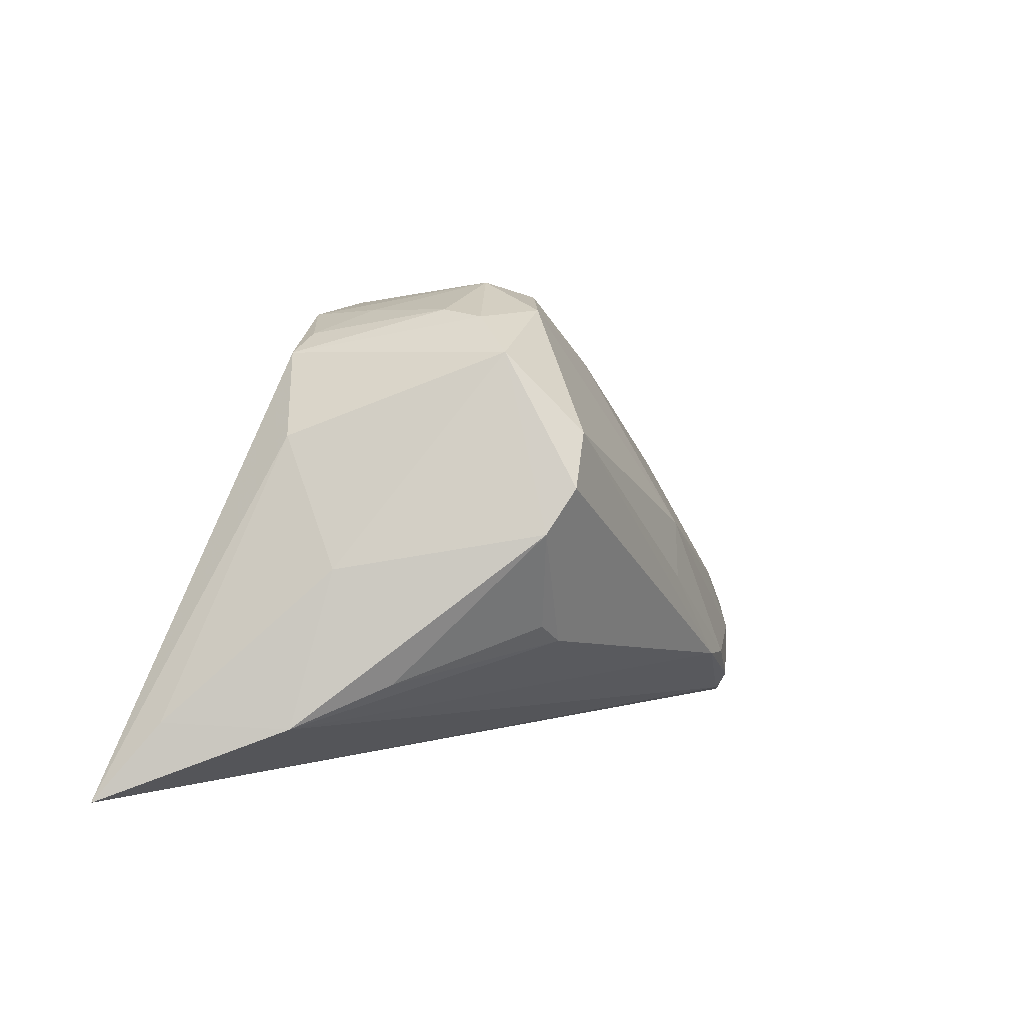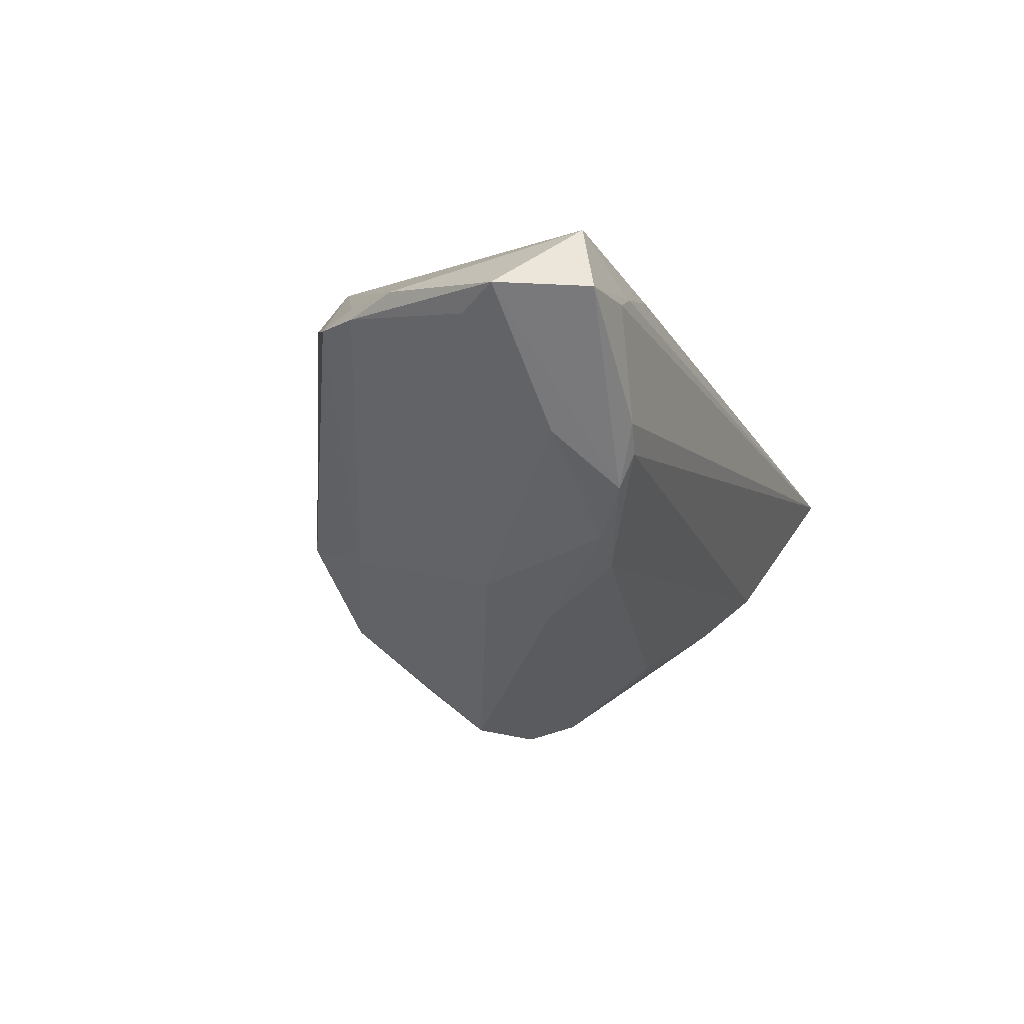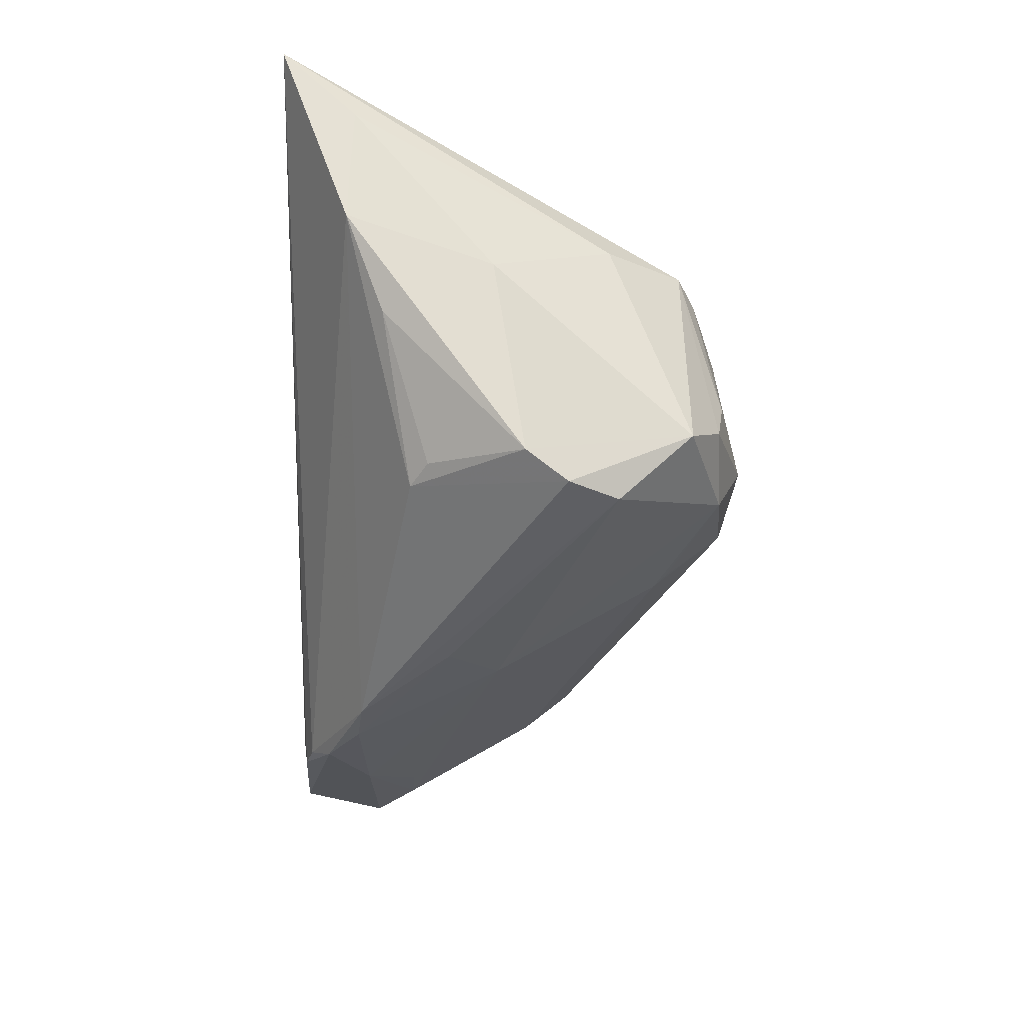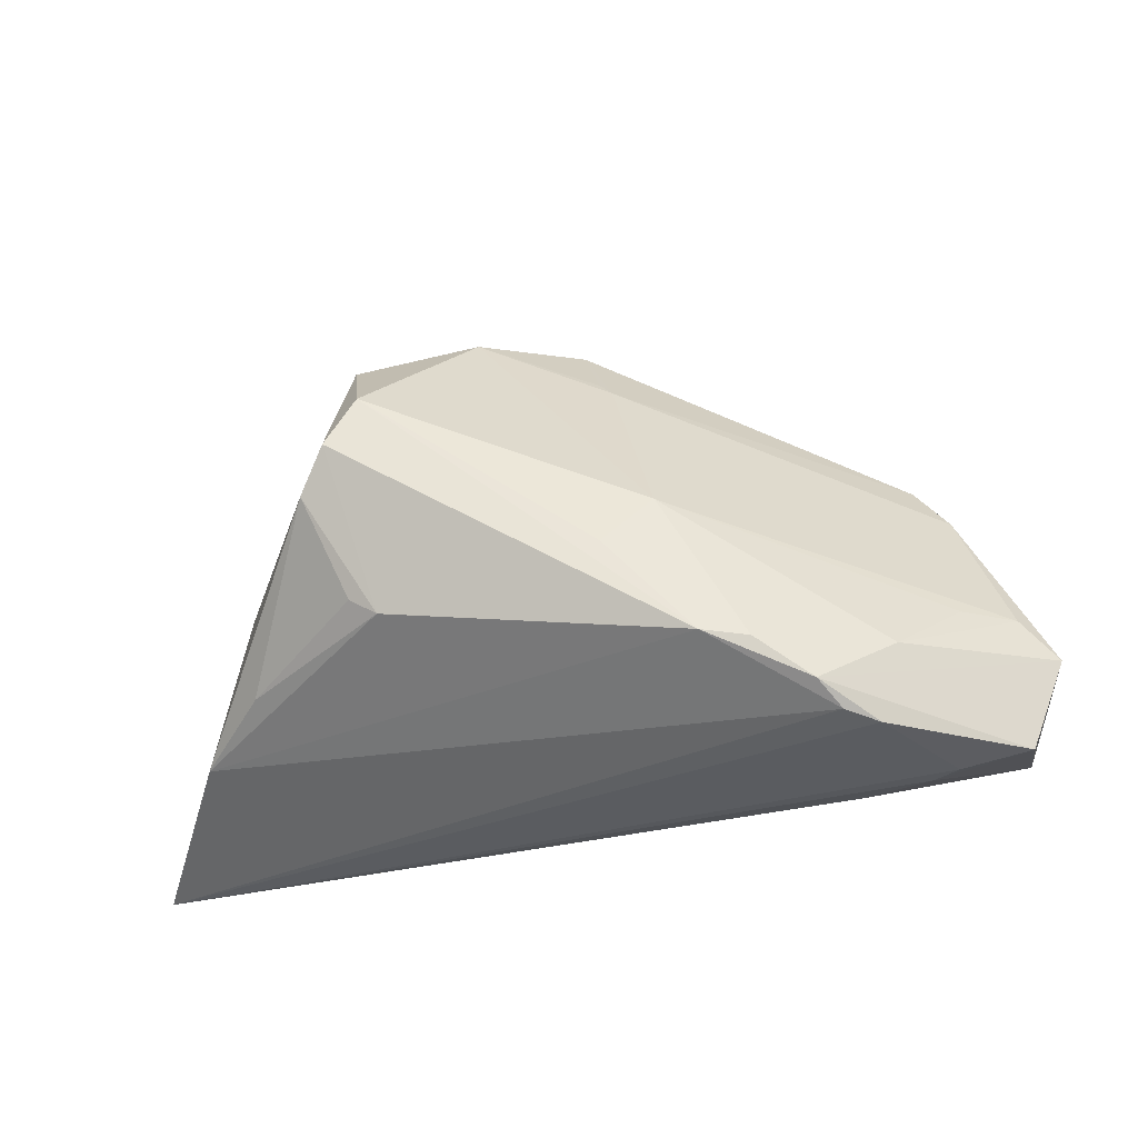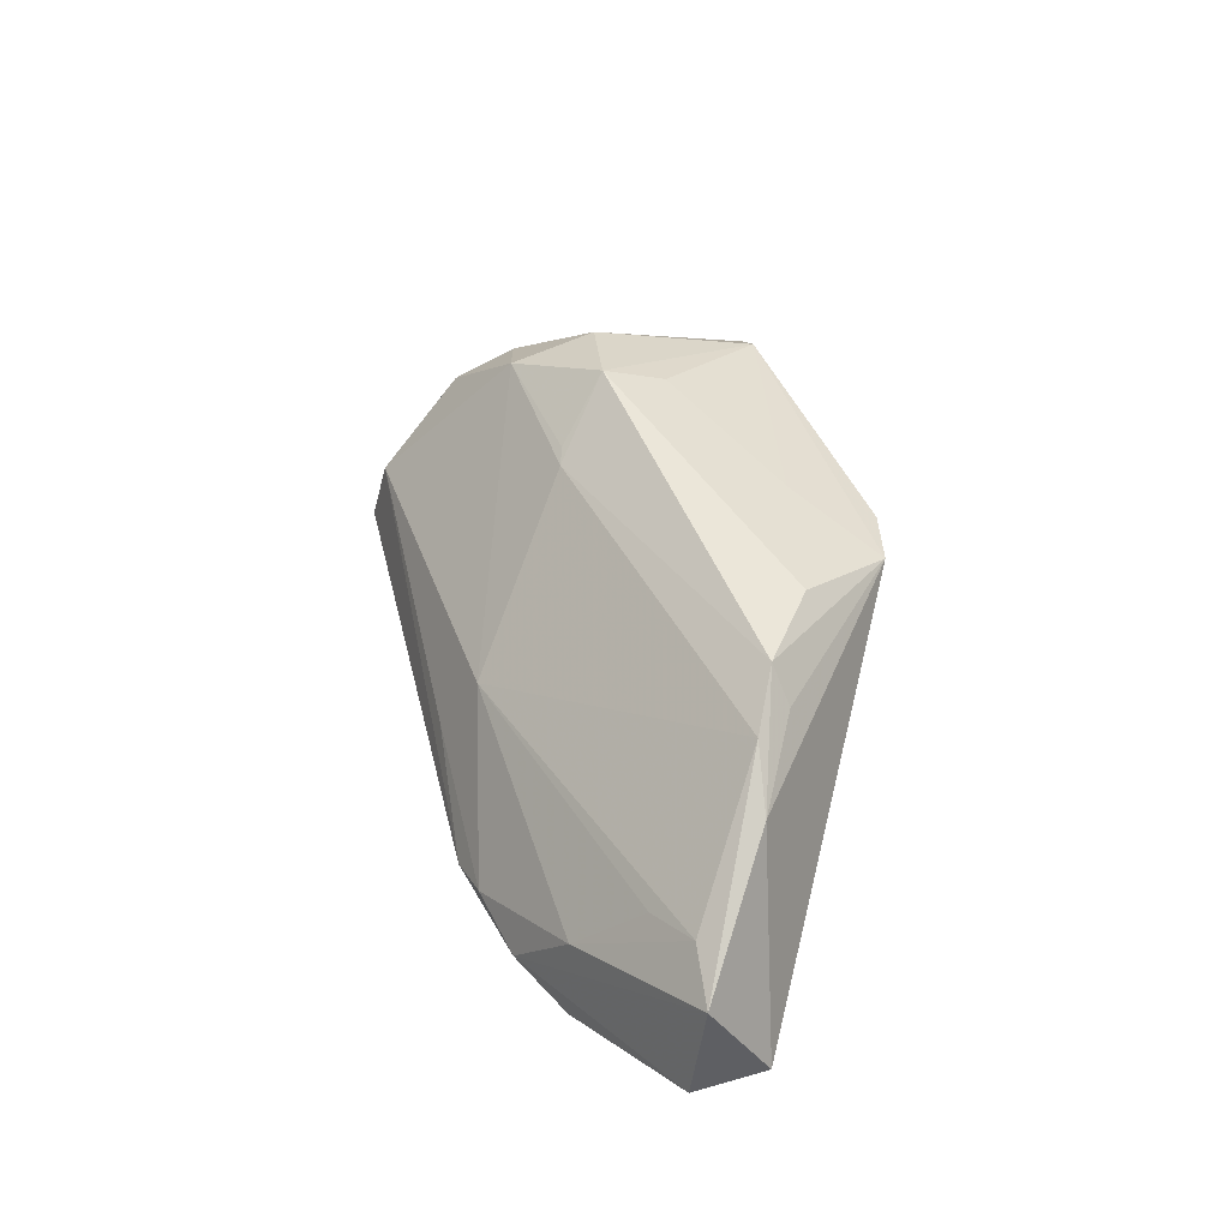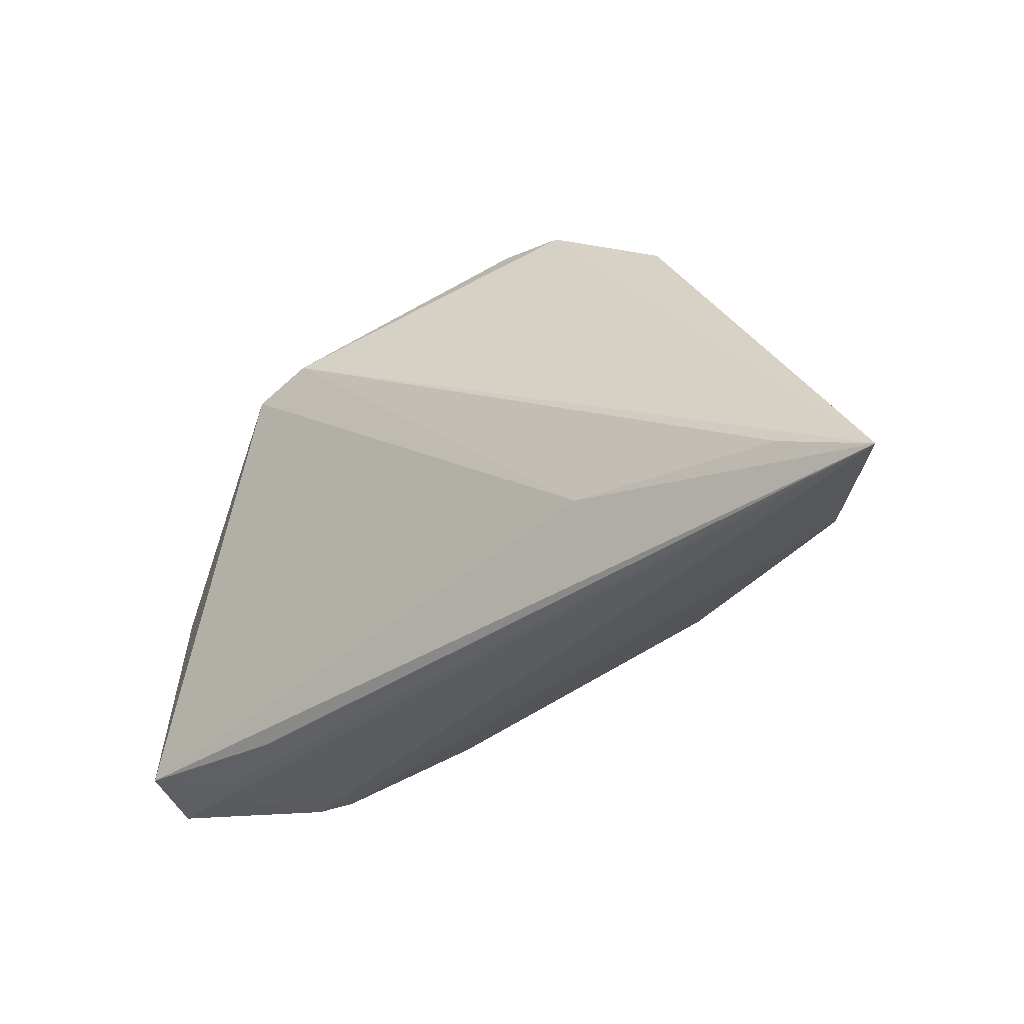
<metadata>
{"format":"obj","ext":"obj","renderer":"f3d","projection":"perspective","resolution":1024,"background":"white","views":[{"elev":6.3,"azim":121.5,"up":"+Y"},{"elev":-28.9,"azim":-68.8,"up":"+Z"},{"elev":-50.9,"azim":88.9,"up":"+Z"},{"elev":-27.9,"azim":-168.7,"up":"+Y"},{"elev":19.3,"azim":-102.8,"up":"+Y"},{"elev":-40.1,"azim":28.3,"up":"+Y"}]}
</metadata>
<code>
v -0.04568 -0.02855 -0.00239
v -0.04323 -0.01722 -0.01746
v 0.03656 0.01708 0.007731
v 0.0589 -0.02855 0.02226
v -0.007129 0.02686 -0.01049
v 0.04728 -0.02318 0.02223
v -0.03393 -0.02281 -0.0218
v 0.02976 0.02759 0.01197
v 0.02435 0.01105 -0.02841
v -0.02078 0.02467 0.0121
v -0.04889 -0.02855 -0.005212
v 0.02059 0.01785 -0.0273
v 0.02393 0.02798 -0.01764
v -0.00418 0.0348 -0.005085
v -0.05728 -0.02657 0.000796
v -0.01573 0.002347 -0.02218
v -0.03658 -0.02571 -0.01896
v 0.05356 -0.01841 0.01518
v -0.05728 -0.01096 -0.007431
v -0.03699 -0.02807 0.00286
v -0.04708 0.009039 0.004984
v -0.05047 0.007443 0.0006198
v 0.008649 0.03314 -0.01337
v 0.01944 0.0324 -0.01109
v 0.02761 0.005361 -0.02595
v -0.03003 0.01854 0.02066
v 0.01673 0.03245 0.0175
v -0.008795 0.02518 -0.01102
v -0.02697 -0.018 -0.02433
v -0.05074 -0.01061 -0.01067
v -0.04598 0.01378 0.003222
v -0.06191 -0.01661 -0.00733
v 0.01955 -0.01918 0.0196
v 0.006507 0.03691 -0.003737
v 0.02195 -0.007453 -0.02203
v -0.004286 0.03341 0.002326
v 0.0466 -0.01888 9.082e-05
v 0.01753 0.03318 0.007273
v 0.01824 -0.009823 -0.02228
v -0.04072 -0.0269 -0.01708
v 0.04097 0.0008799 -0.002662
v -0.0221 0.02078 0.02226
v -0.05766 -0.02795 -0.008067
v -0.05442 0.0001355 0.0004736
v 0.0192 0.0333 -0.005254
v -0.02108 -0.01731 -0.02561
v 0.0376 -0.01374 -0.009349
v 0.0081 0.03407 0.01633
v -0.03833 0.01853 0.009113
v -0.009692 -0.00456 -0.02564
v 0.02506 0.03006 0.01196
f 48 26 42
f 7 43 32
f 32 43 15
f 9 46 12
f 12 46 50
f 50 16 12
f 4 42 6
f 48 14 36
f 14 28 31
f 3 18 41
f 3 8 4
f 4 18 3
f 2 30 16
f 2 7 32
f 43 7 40
f 1 15 43
f 17 7 46
f 4 40 17
f 17 40 7
f 46 9 39
f 4 17 37
f 37 18 4
f 41 18 37
f 37 17 46
f 46 39 37
f 26 15 33
f 33 42 26
f 33 6 42
f 33 15 4
f 4 6 33
f 4 8 27
f 27 42 4
f 48 42 27
f 34 14 48
f 48 27 34
f 49 31 26
f 14 31 49
f 49 36 14
f 32 15 44
f 44 15 26
f 8 3 13
f 13 3 41
f 13 9 12
f 19 2 32
f 30 2 19
f 16 30 19
f 46 7 29
f 7 2 29
f 29 2 16
f 29 50 46
f 16 50 29
f 4 15 20
f 20 1 4
f 15 1 20
f 43 40 11
f 11 1 43
f 11 40 4
f 4 1 11
f 35 39 25
f 25 39 9
f 41 37 25
f 25 13 41
f 9 13 25
f 8 45 51
f 51 27 8
f 5 28 14
f 10 49 26
f 36 49 10
f 10 26 48
f 48 36 10
f 32 44 22
f 22 44 31
f 22 19 32
f 22 31 28
f 22 28 16
f 16 19 22
f 26 31 21
f 21 44 26
f 31 44 21
f 24 34 45
f 24 45 8
f 8 13 24
f 14 34 23
f 34 24 23
f 23 24 13
f 23 5 14
f 23 13 12
f 28 5 23
f 12 16 23
f 16 28 23
f 35 25 47
f 47 25 37
f 47 39 35
f 47 37 39
f 38 51 45
f 27 51 38
f 45 34 38
f 38 34 27

</code>
